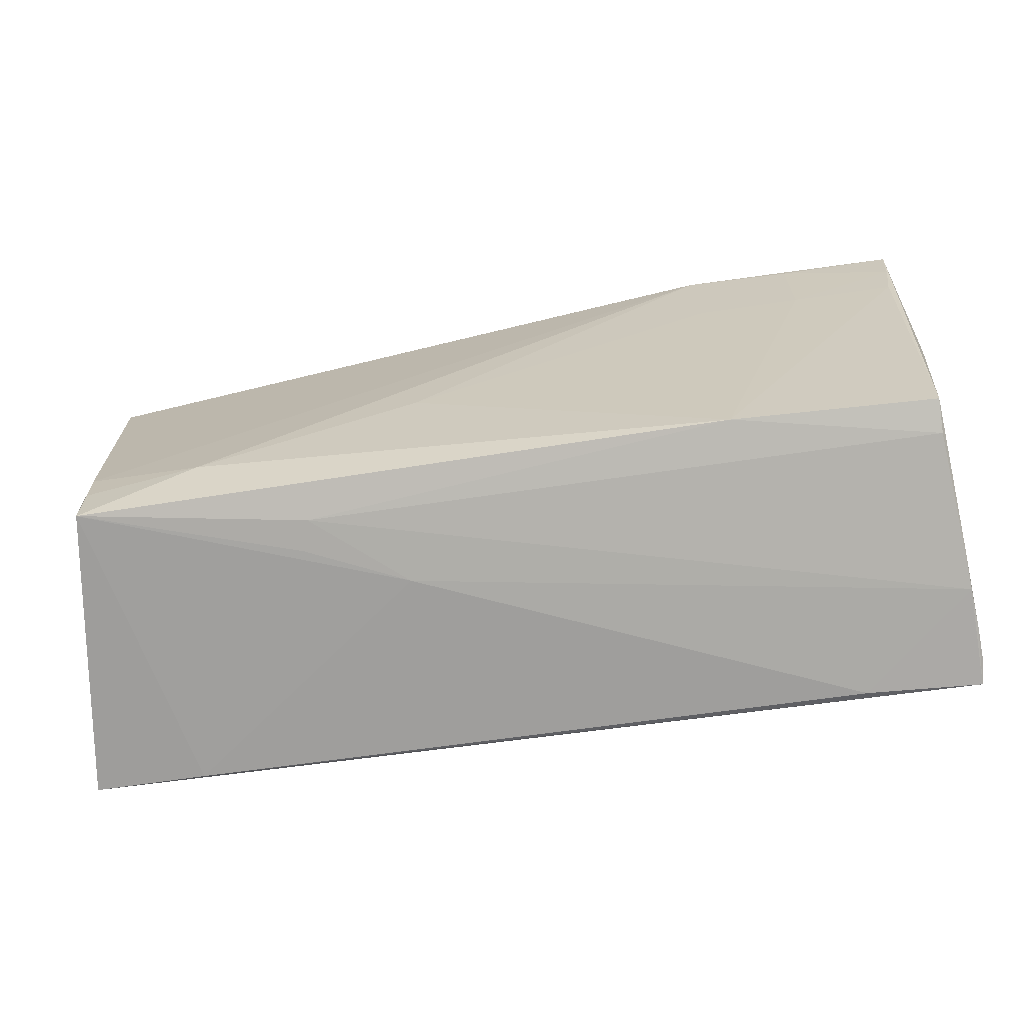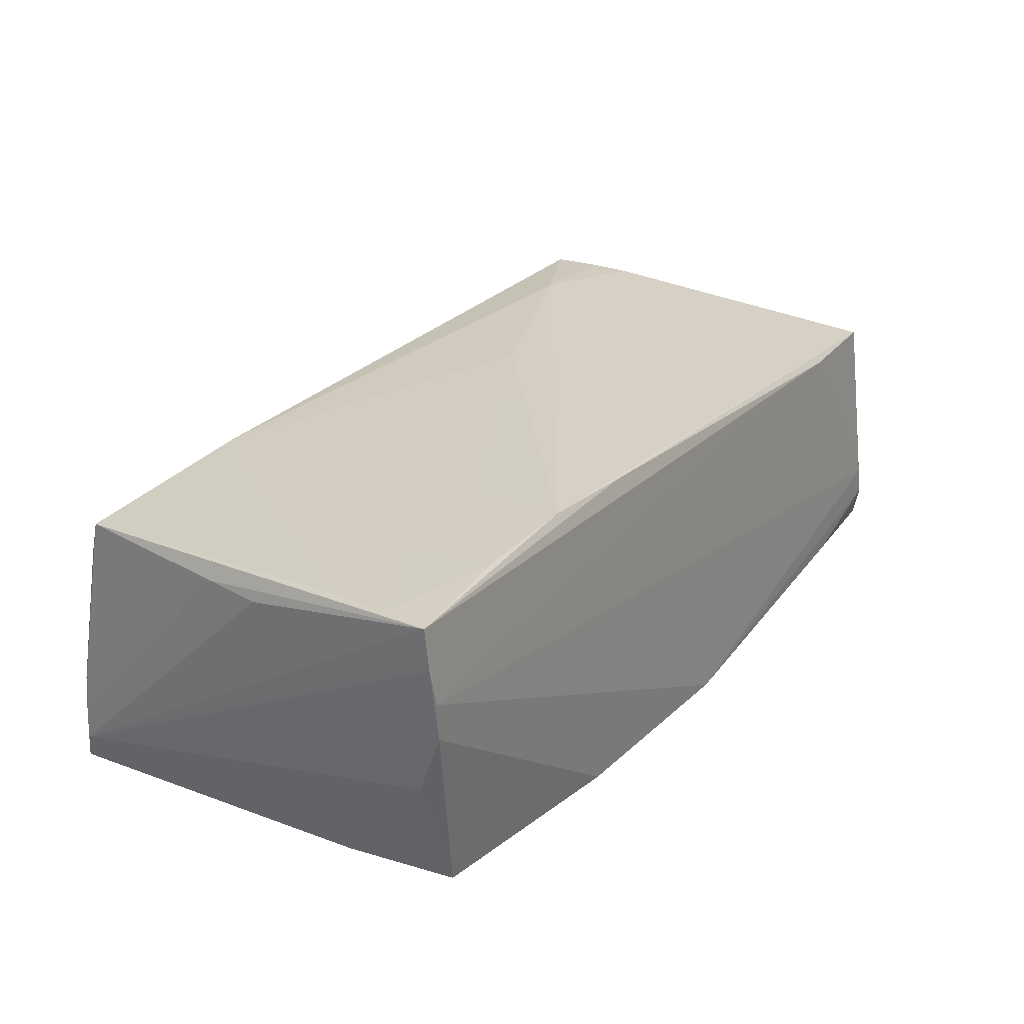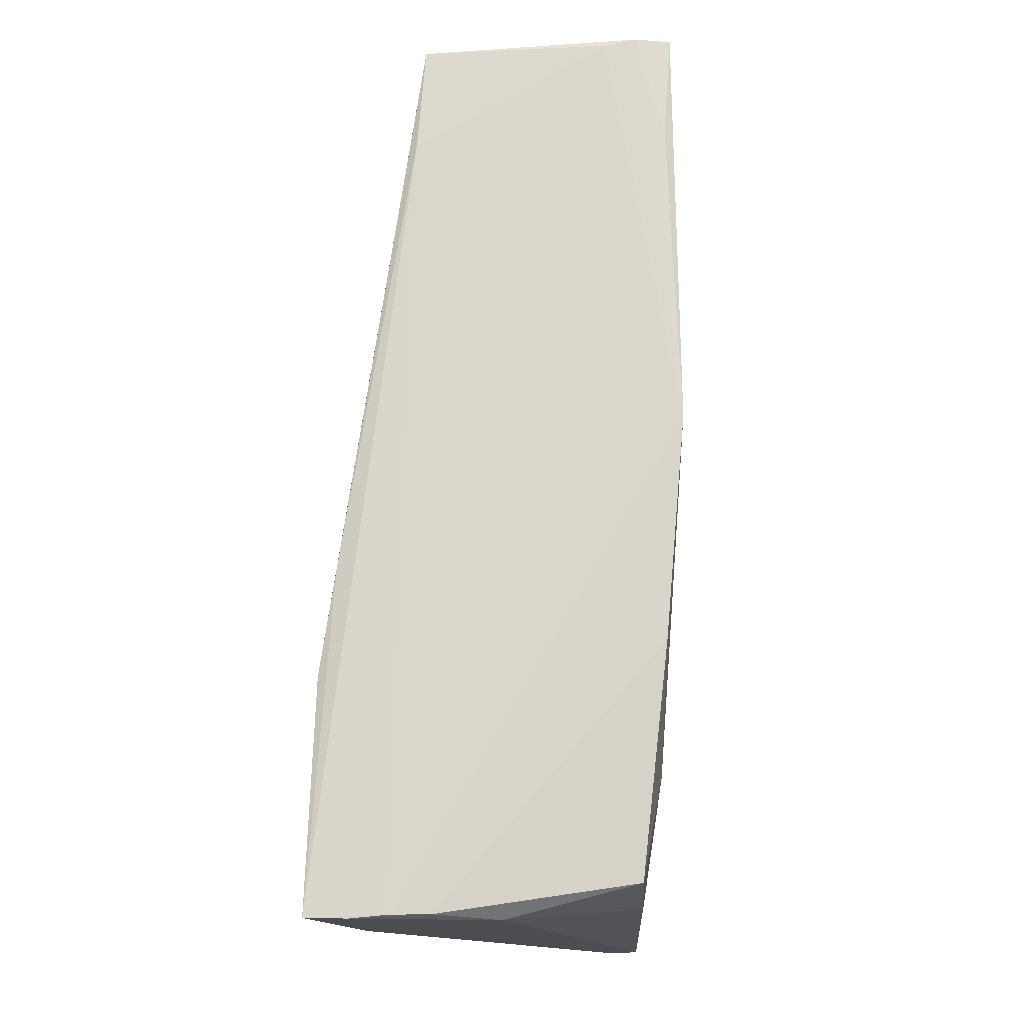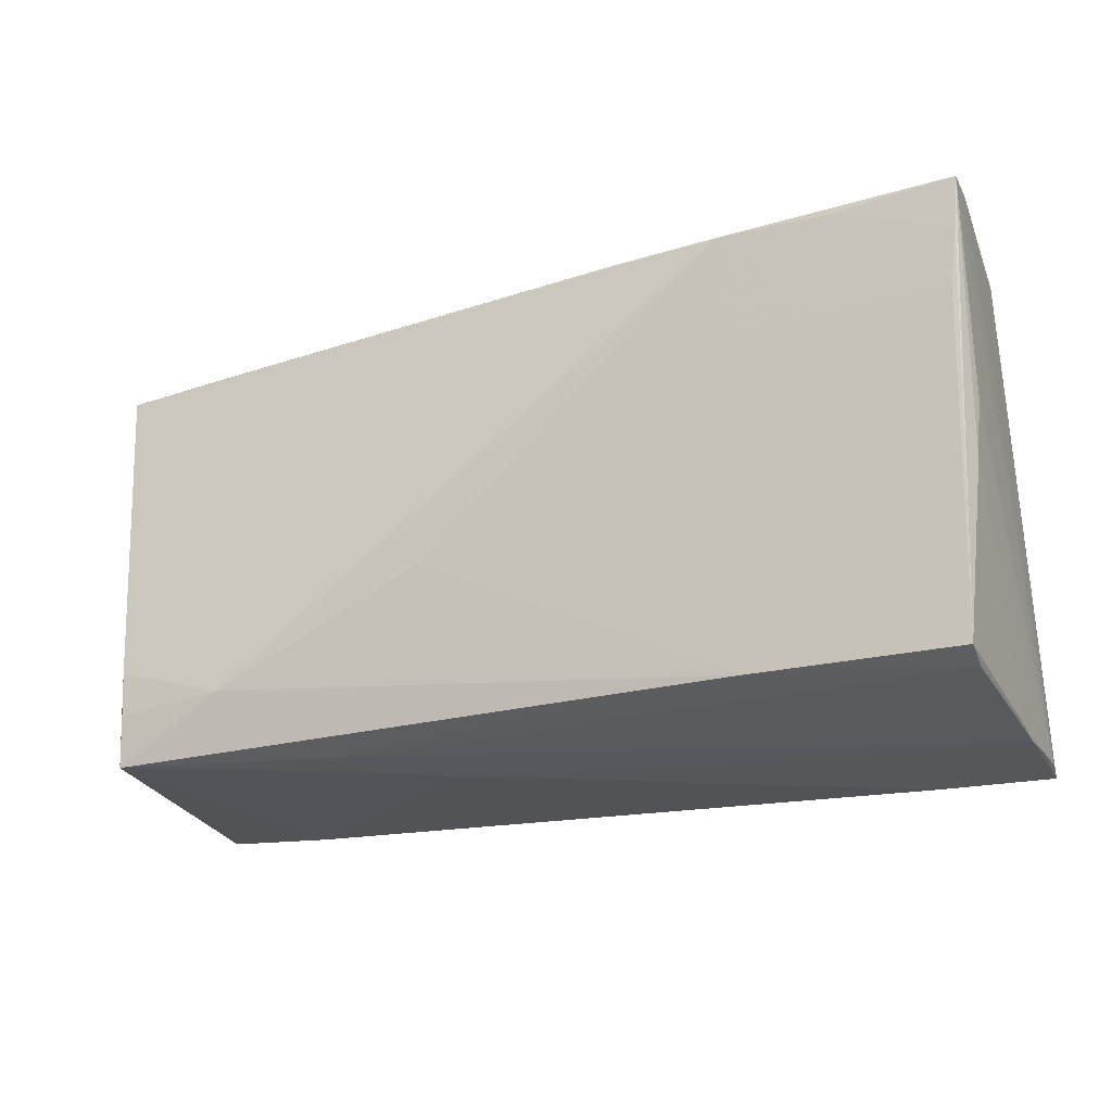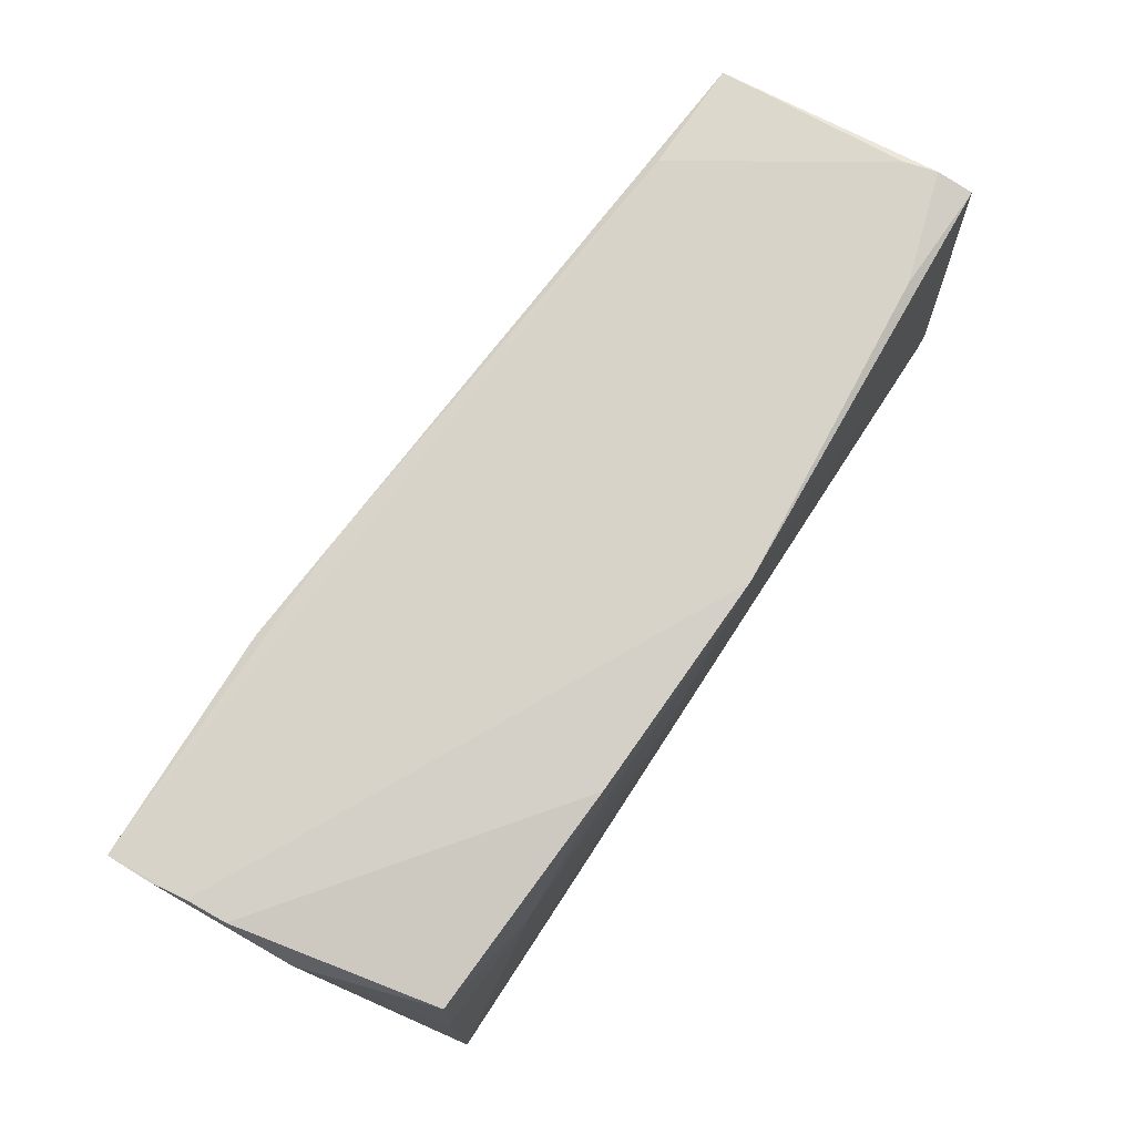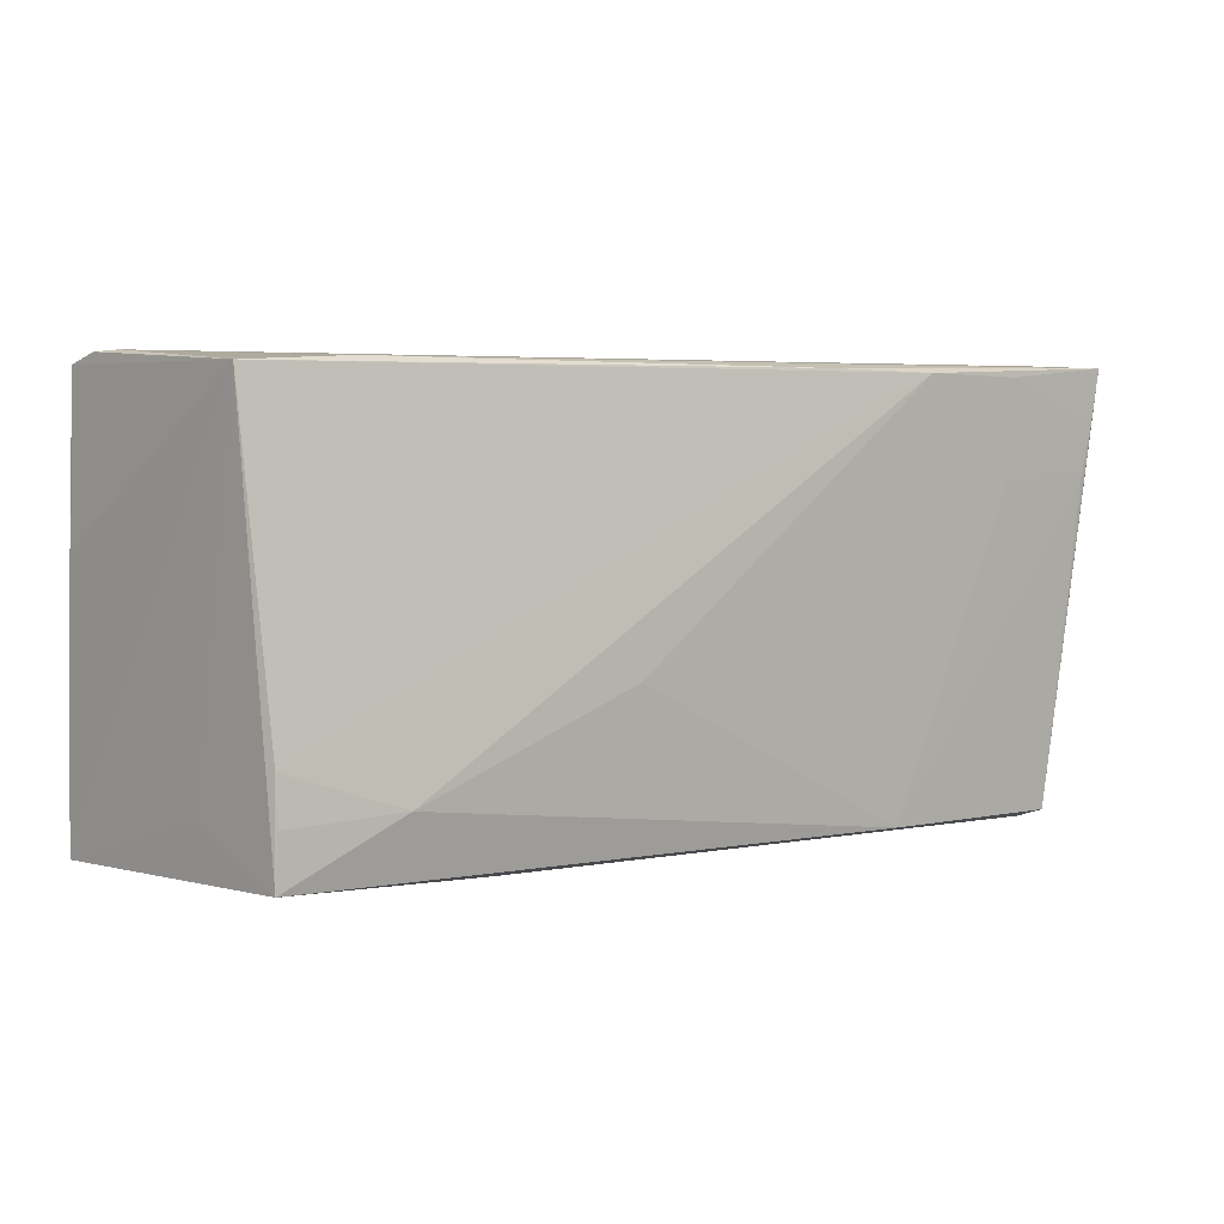
<metadata>
{"format":"obj","ext":"obj","renderer":"f3d","projection":"perspective","resolution":1024,"background":"white","views":[{"elev":-71.2,"azim":8.9,"up":"+Y"},{"elev":28.3,"azim":124.9,"up":"+Z"},{"elev":73.9,"azim":93.6,"up":"+Y"},{"elev":-22.8,"azim":23.4,"up":"+Y"},{"elev":79.0,"azim":123.7,"up":"+Y"},{"elev":1.7,"azim":-35.5,"up":"+Y"}]}
</metadata>
<code>
v 0.05565 -0.02979 -0.02125
v 0.0562 0.01615 0.01922
v 0.05763 0.02939 0.01502
v 0.01609 0.02719 0.02015
v 0.02962 0.02717 0.02125
v 0.00993 0.01505 -0.02125
v -0.004989 0.02979 -0.02064
v -0.04282 -0.02699 -0.01998
v 0.0559 -0.02896 -0.01382
v 0.05723 0.003692 0.01466
v 0.02289 0.02952 -0.01986
v 0.05436 -0.02481 0.01467
v 0.05419 -0.02599 0.01065
v 0.05308 0.0128 -0.0194
v -0.02457 -0.02724 0.008113
v 0.03818 0.021 -0.02043
v -0.05713 0.02771 -0.01265
v -0.03708 -0.0186 0.0182
v -0.05465 0.02529 0.01474
v -0.05763 0.02663 -0.01708
v -0.041 0.02633 0.01487
v -0.05693 -0.02607 -0.02026
v -0.009683 -0.00675 0.01904
v 0.05785 0.02896 0.02031
v 0.05694 0.02979 0.01043
v 0.0292 -0.02516 0.01602
v 0.04316 0.02725 0.02081
v -0.05595 0.02774 -0.00864
v -0.05132 -0.02608 0.01648
v -0.05785 0.006934 -0.01745
v -0.02339 -0.02689 0.01184
v 0.05537 -0.02799 -0.004473
v 0.0572 0.02275 0.01983
v 0.04307 0.01503 0.01967
v -0.05128 -0.01962 0.01696
v -0.0439 0.02814 -0.01688
v 0.05607 -0.0291 -0.01796
v -0.05156 -0.01397 0.01703
v 0.05657 0.0297 0.00557
v 0.04143 -0.02979 -0.02025
v 0.05662 -0.003594 0.01481
v -0.05661 -0.01965 -0.02031
v -0.05778 0.01345 -0.01697
v -0.05368 -0.01934 0.004155
v 0.05132 0.0272 -0.01846
v 0.0555 -0.02883 -0.008867
v 0.02982 0.01428 0.02
v 0.02882 -0.02194 -0.02125
v 0.05652 0.02681 -0.00247
v -0.01211 -0.02788 0.002493
f 1 48 6
f 22 48 1
f 22 19 30
f 30 20 22
f 7 20 36
f 28 19 21
f 43 20 30
f 30 19 43
f 43 19 20
f 14 49 1
f 45 49 14
f 16 6 7
f 45 14 16
f 1 6 16
f 16 14 1
f 1 46 40
f 42 6 48
f 48 22 42
f 7 6 42
f 42 20 7
f 42 22 20
f 29 19 44
f 44 22 29
f 19 22 44
f 24 10 37
f 37 3 24
f 1 49 37
f 49 3 37
f 24 12 41
f 41 10 24
f 17 36 20
f 20 19 17
f 17 19 28
f 17 28 7
f 7 36 17
f 29 22 8
f 8 22 1
f 1 40 8
f 50 40 46
f 29 8 50
f 50 8 40
f 39 49 45
f 39 3 49
f 45 16 11
f 11 39 45
f 11 16 7
f 7 39 11
f 38 19 29
f 26 13 12
f 26 18 29
f 23 18 26
f 12 2 26
f 26 2 34
f 32 41 12
f 12 13 32
f 32 13 46
f 46 13 31
f 31 50 46
f 31 26 29
f 13 26 31
f 25 39 7
f 3 39 25
f 7 28 25
f 28 21 25
f 25 21 24
f 24 3 25
f 33 12 24
f 33 2 12
f 24 27 33
f 34 2 33
f 33 27 34
f 23 26 47
f 47 26 34
f 5 18 23
f 23 47 5
f 34 27 5
f 5 47 34
f 19 38 5
f 5 38 18
f 5 27 24
f 29 18 35
f 35 38 29
f 18 38 35
f 41 32 9
f 9 37 10
f 10 41 9
f 9 32 46
f 9 46 1
f 1 37 9
f 29 50 15
f 15 31 29
f 50 31 15
f 4 21 19
f 19 5 4
f 24 21 4
f 4 5 24

</code>
